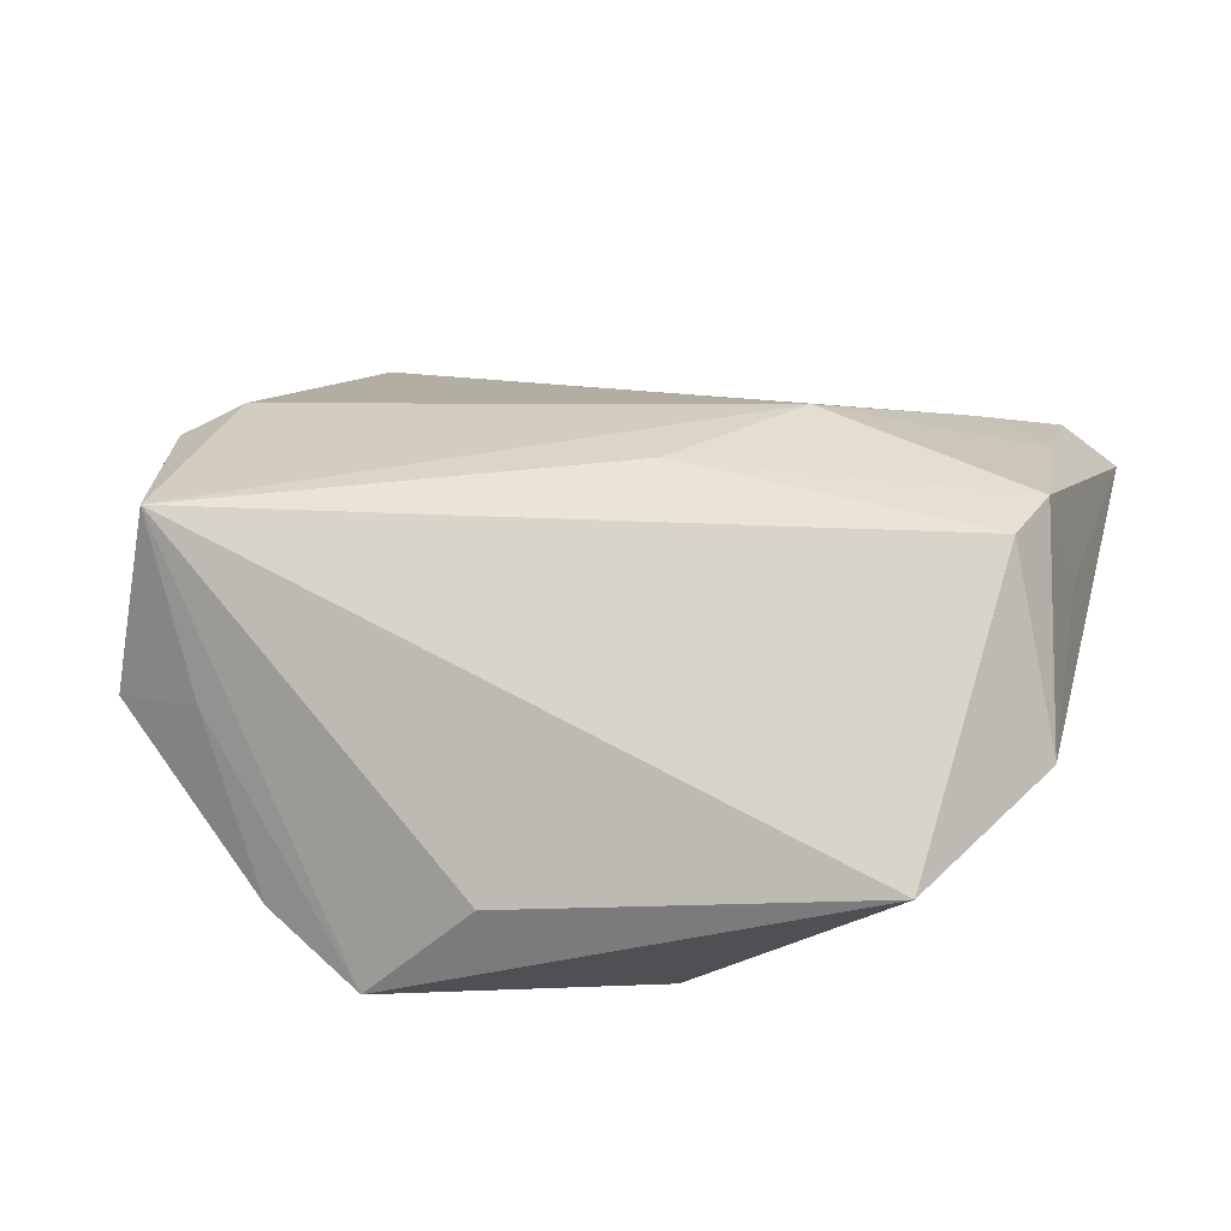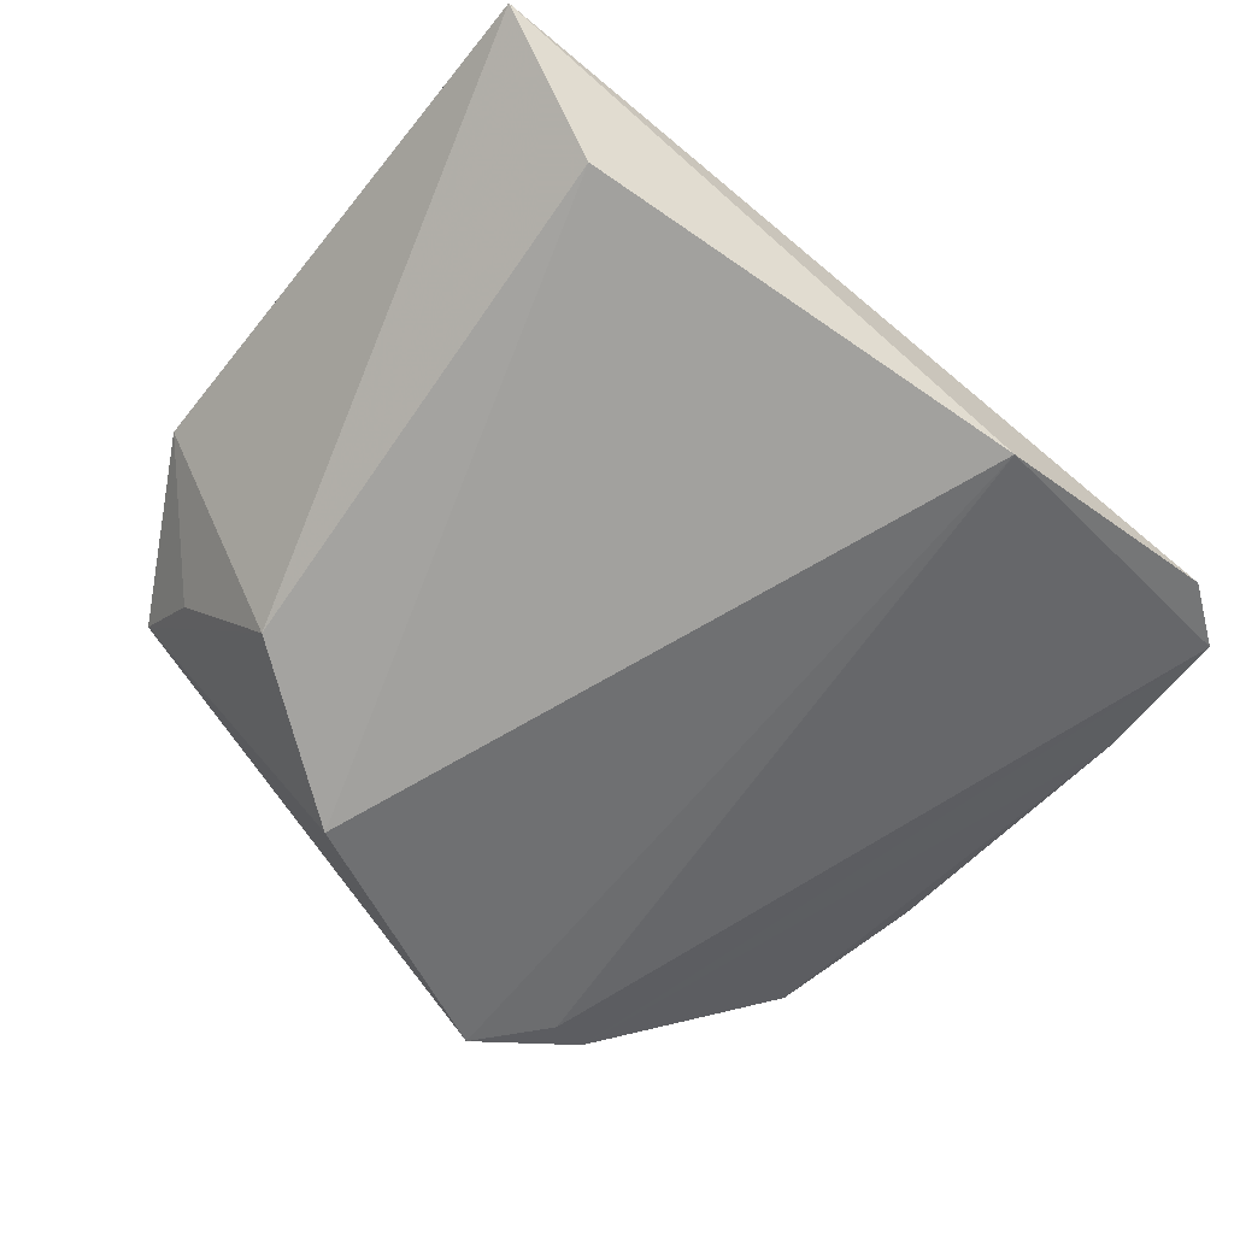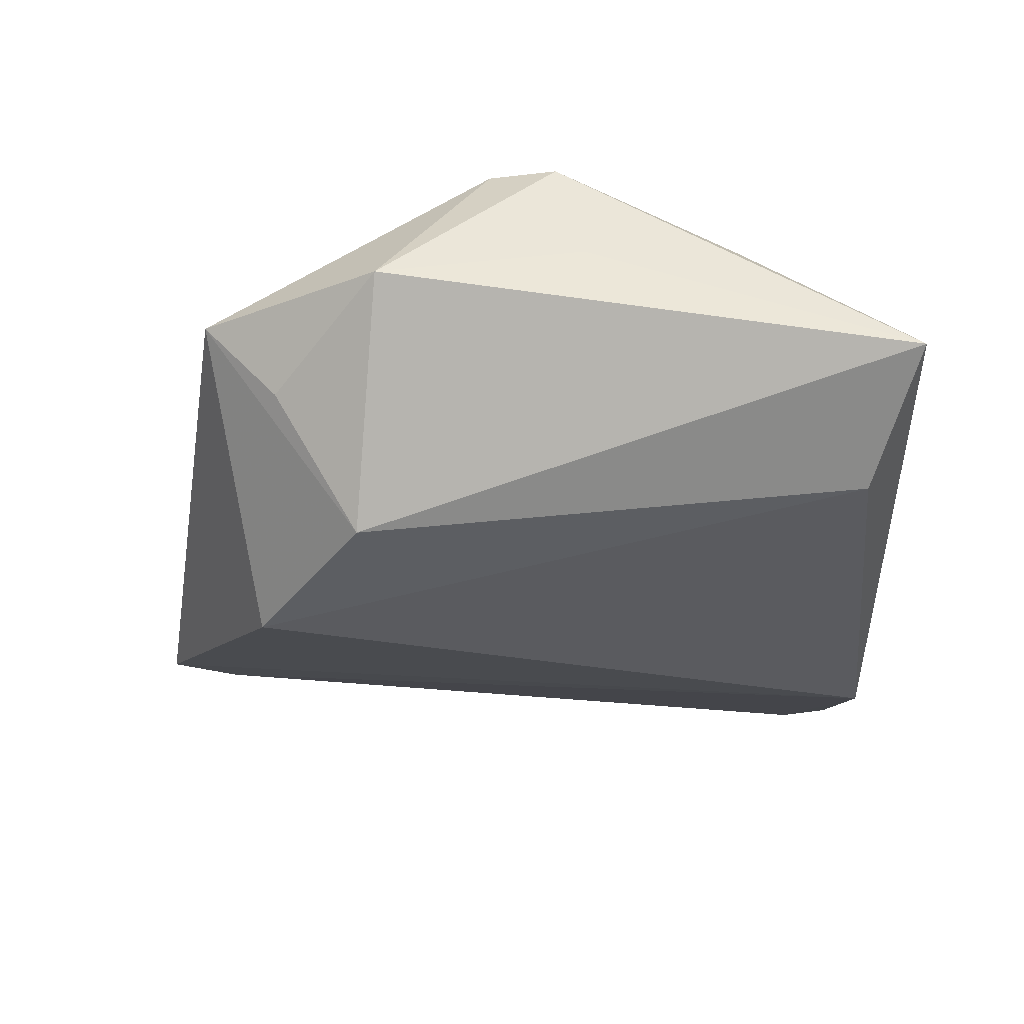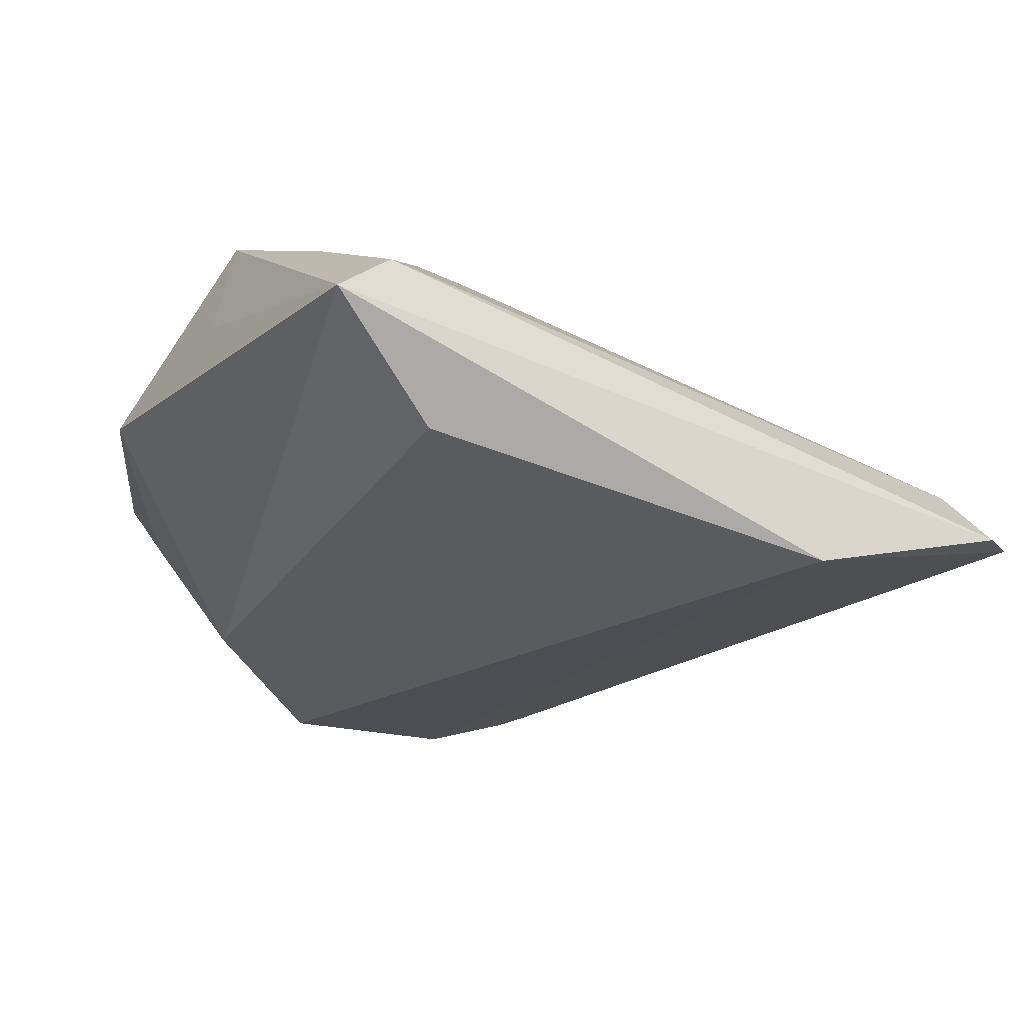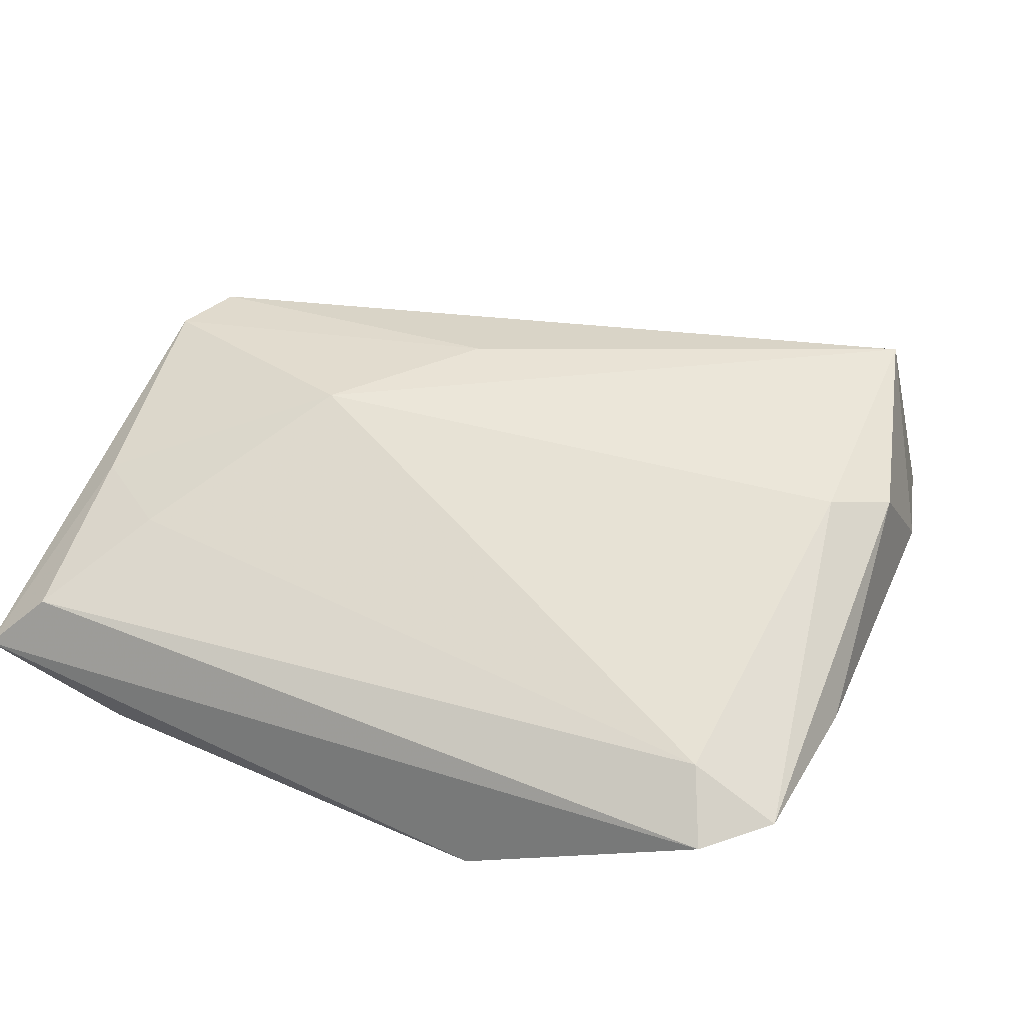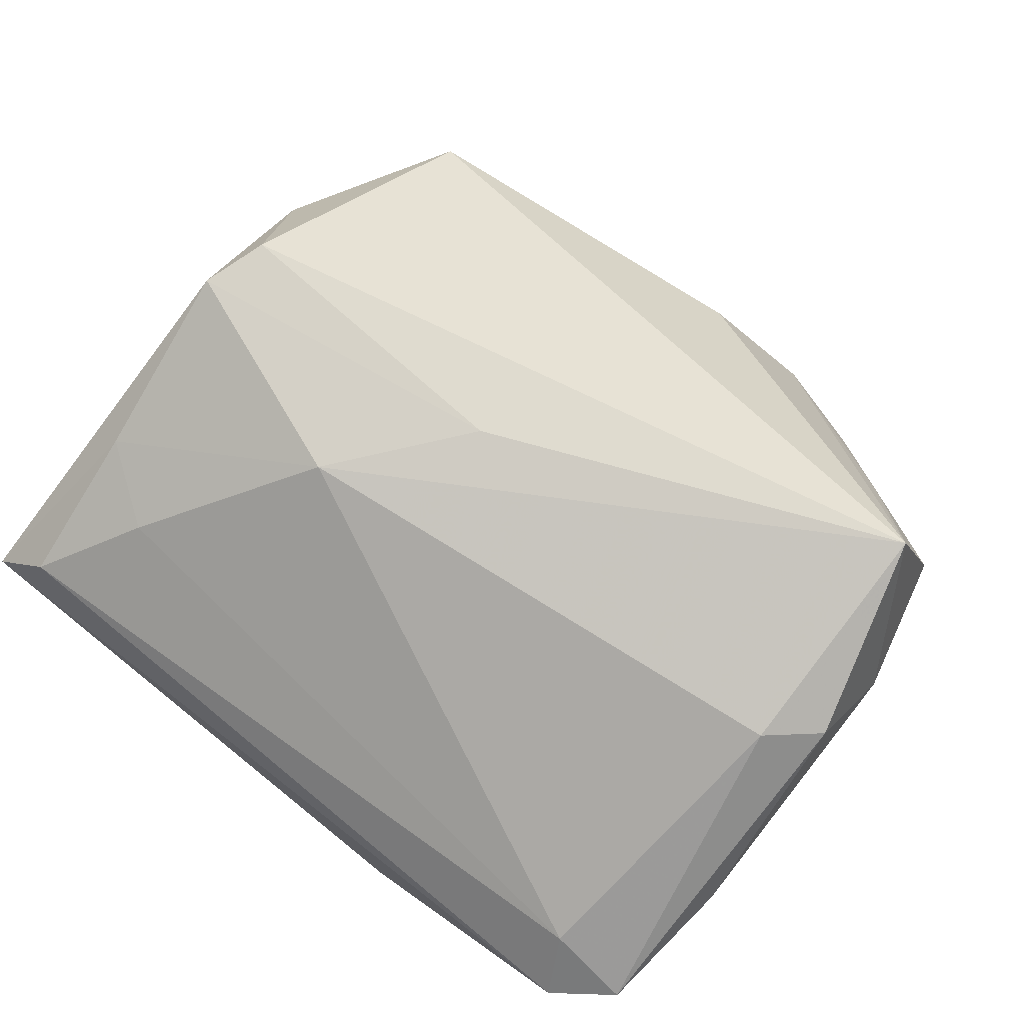
<metadata>
{"format":"obj","ext":"obj","renderer":"f3d","projection":"perspective","resolution":1024,"background":"white","views":[{"elev":44.0,"azim":-166.4,"up":"+Z"},{"elev":-65.9,"azim":-39.6,"up":"+Z"},{"elev":-27.6,"azim":-89.8,"up":"+Z"},{"elev":-25.9,"azim":-33.2,"up":"+Z"},{"elev":28.2,"azim":22.2,"up":"+Z"},{"elev":69.9,"azim":37.6,"up":"+Z"}]}
</metadata>
<code>
v 0.04769 0.02175 0.02449
v -0.03744 0.03895 0.005098
v 0.03007 0.04301 -0.01039
v 0.05084 -0.03913 -0.008733
v 0.006073 0.04481 -0.002088
v 0.01477 -0.04409 -0.02097
v 0.05313 -0.0009415 0.01427
v -0.03358 -0.03151 0.009422
v -0.0506 -0.04409 -0.005449
v 0.05407 0.01129 0.00406
v 0.05327 -0.02236 -0.00394
v -0.002712 0.001713 0.02439
v -0.04294 -0.02467 0.01194
v -0.04367 -0.003012 0.02354
v 0.0471 -0.006449 0.01576
v -0.03599 -0.03887 -0.01594
v 0.04348 -0.04409 -0.01094
v -0.03116 0.02046 -0.01909
v -0.04097 0.004959 0.02449
v 0.03951 0.0324 0.007053
v -0.04327 -0.04232 0.001215
v -0.03696 0.0302 -0.003809
v -0.04891 0.01801 0.005542
v 0.04105 -0.03861 -0.003536
v -0.04764 -0.006207 0.009112
v -0.01644 -0.01379 0.02199
v 0.05017 0.02918 0.003023
v 0.01791 0.04891 -0.01444
v 0.02526 0.0417 -0.01287
v -0.01288 0.03325 -0.02287
f 28 30 2
f 2 30 18
f 6 17 9
f 30 28 6
f 27 20 1
f 1 20 28
f 3 20 27
f 28 20 3
f 2 18 22
f 9 18 16
f 16 6 9
f 16 18 30
f 30 6 16
f 29 6 28
f 28 3 29
f 2 22 23
f 23 18 9
f 23 22 18
f 12 14 26
f 26 1 12
f 11 3 27
f 19 14 12
f 12 1 19
f 19 1 2
f 2 23 19
f 19 23 14
f 5 28 2
f 2 1 5
f 5 1 28
f 9 14 25
f 25 23 9
f 14 23 25
f 9 17 21
f 17 24 21
f 27 1 10
f 10 11 27
f 1 26 15
f 26 24 15
f 13 26 14
f 13 14 9
f 9 21 13
f 1 15 7
f 7 10 1
f 11 10 7
f 26 13 8
f 8 13 21
f 8 24 26
f 8 21 24
f 4 15 24
f 4 7 15
f 4 24 17
f 11 7 4
f 3 11 4
f 4 29 3
f 17 6 4
f 6 29 4

</code>
